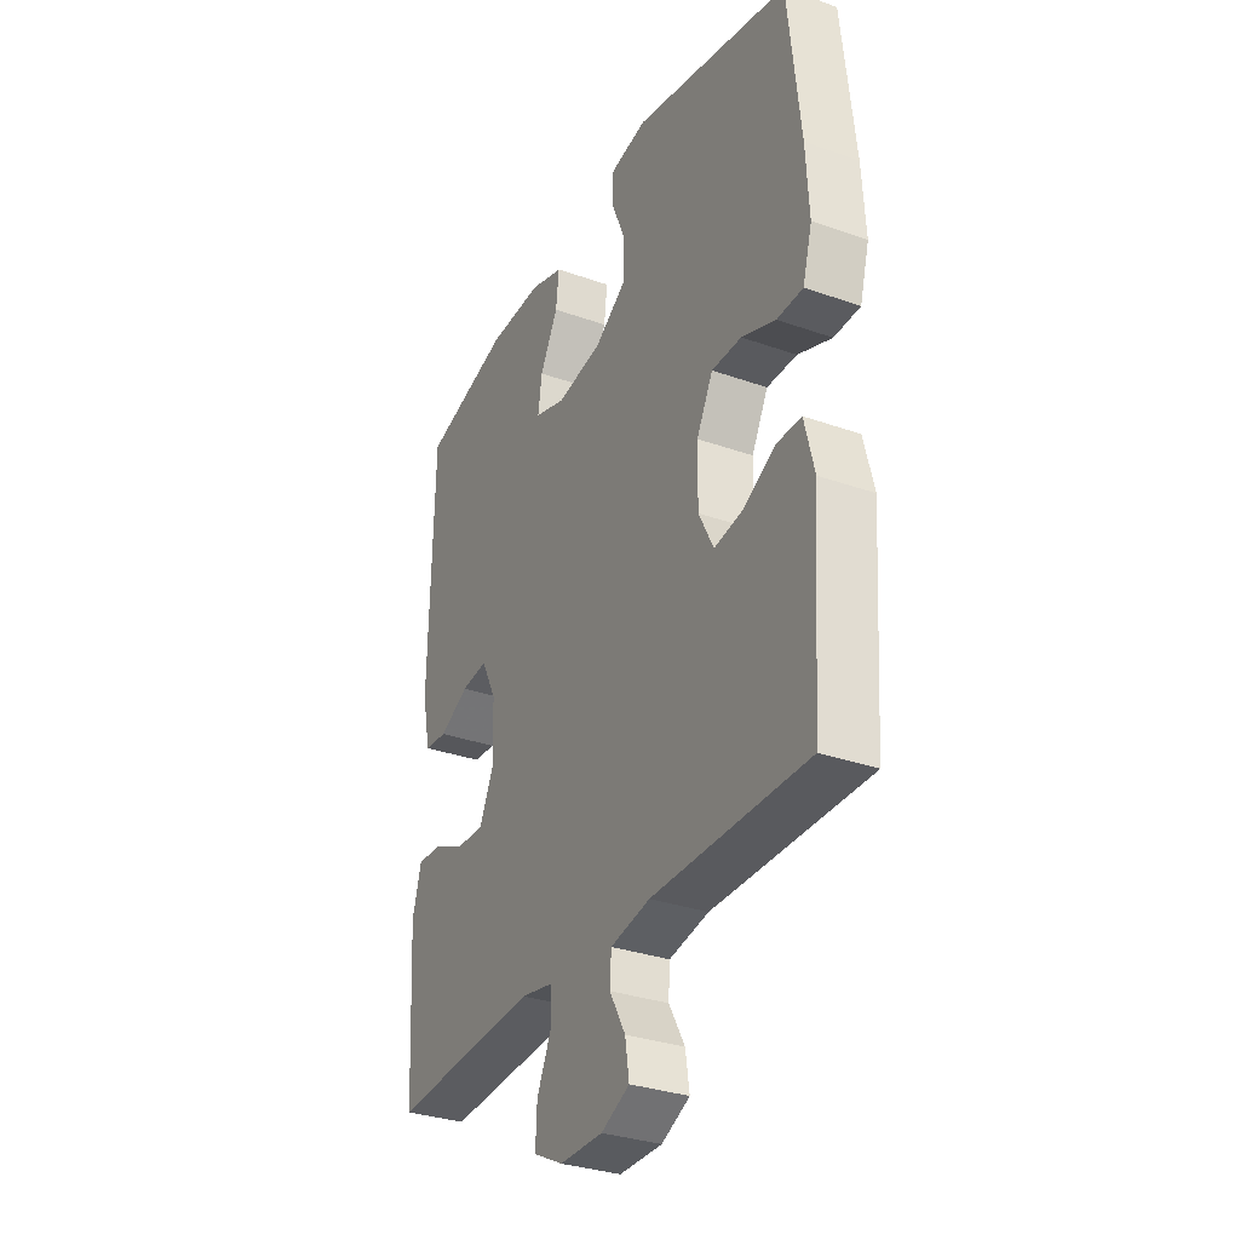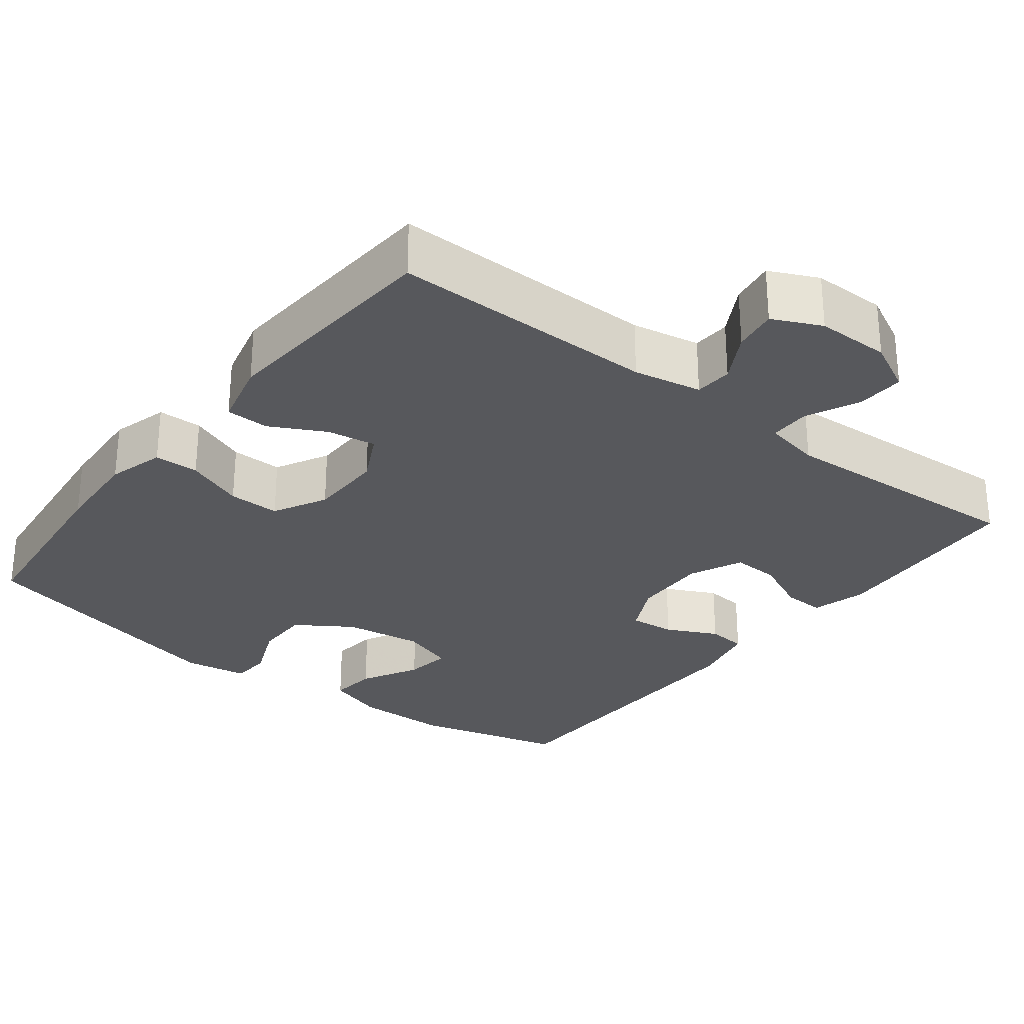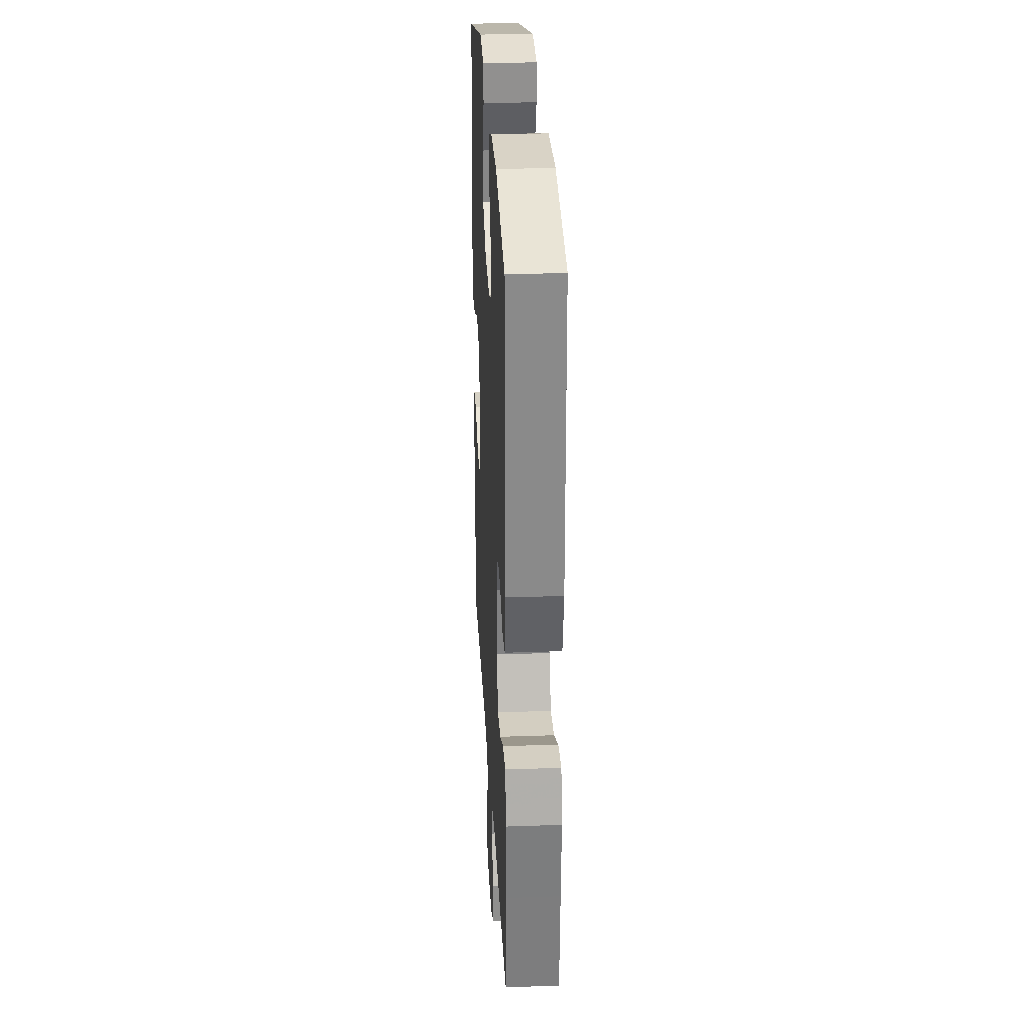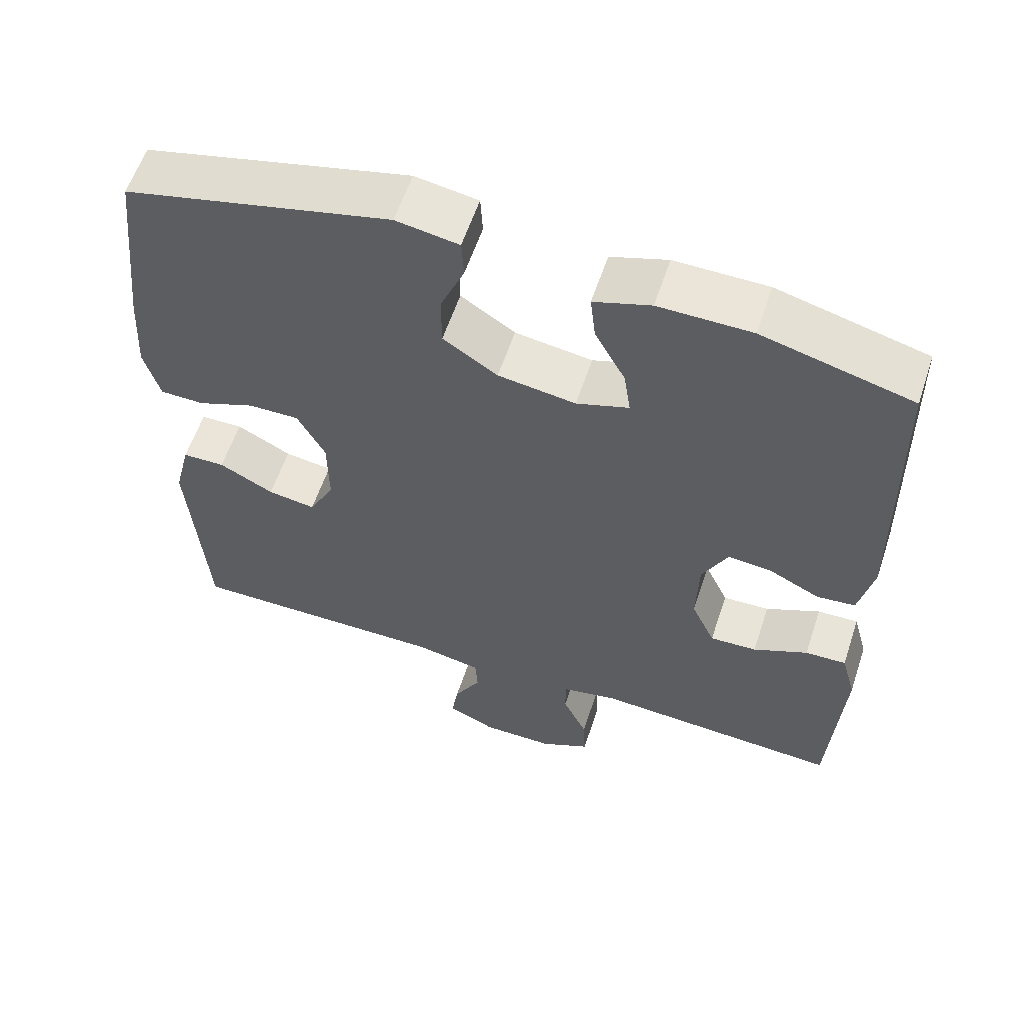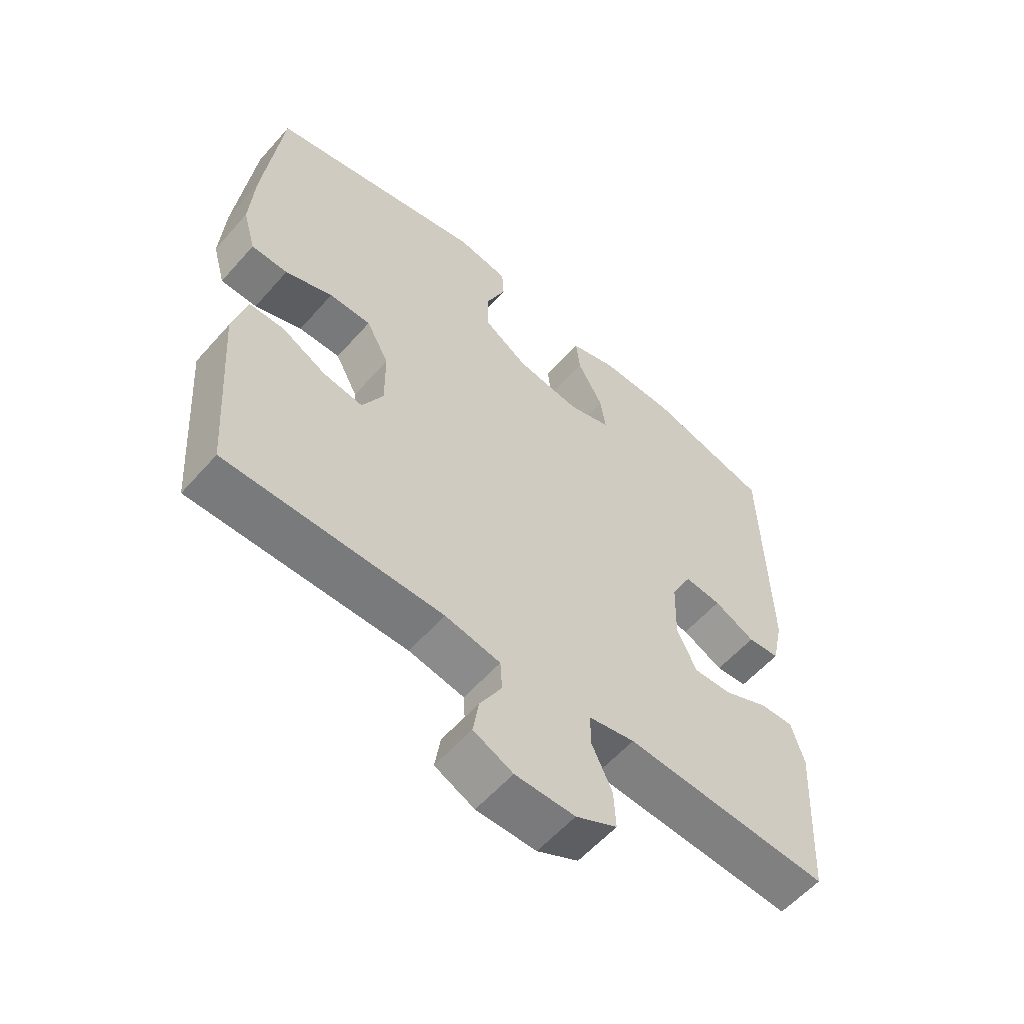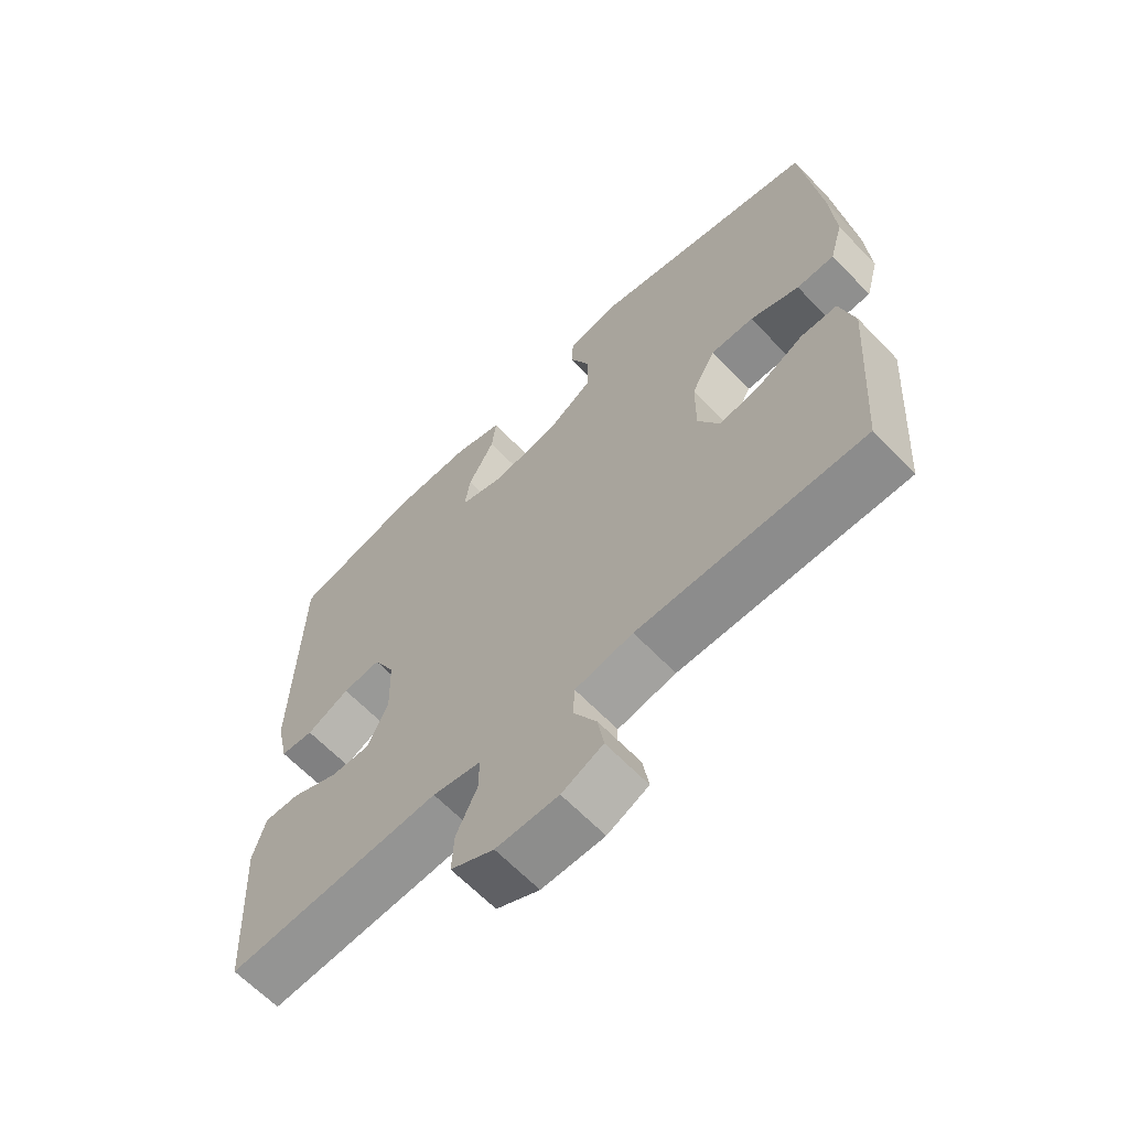
<metadata>
{"format":"obj","ext":"obj","renderer":"f3d","projection":"perspective","resolution":1024,"background":"white","views":[{"elev":-32.1,"azim":63.6,"up":"+Z"},{"elev":-28.7,"azim":142.2,"up":"+Y"},{"elev":27.8,"azim":-93.0,"up":"+Z"},{"elev":59.0,"azim":-161.7,"up":"+Z"},{"elev":-58.2,"azim":139.0,"up":"+Z"},{"elev":-64.5,"azim":43.9,"up":"+Z"}]}
</metadata>
<code>
v 0.5 0.07 0.5
v 0.528 0.07 0.245
v 0.535 0.07 0.128
v 0.514 0.07 0.053
v 0.455 0.07 0.052
v 0.378 0.07 0.082
v 0.31 0.07 0.083
v 0.273 0.07 0.013
v 0.272 0.07 -0.086
v 0.306 0.07 -0.152
v 0.37 0.07 -0.142
v 0.443 0.07 -0.104
v 0.5 0.07 -0.105
v 0.522 0.07 -0.193
v 0.5 0.07 -0.5
v 0.149 0.07 -0.498
v 0.059 0.07 -0.515
v 0.056 0.07 -0.565
v 0.092 0.07 -0.629
v 0.101 0.07 -0.687
v 0.037 0.07 -0.717
v -0.06 0.07 -0.717
v -0.127 0.07 -0.683
v -0.124 0.07 -0.62
v -0.091 0.07 -0.549
v -0.091 0.07 -0.496
v -0.166 0.07 -0.481
v -0.5 0.07 -0.5
v -0.509 0.07 -0.348
v -0.516 0.07 -0.232
v -0.496 0.07 -0.16
v -0.441 0.07 -0.162
v -0.368 0.07 -0.196
v -0.305 0.07 -0.199
v -0.273 0.07 -0.129
v -0.276 0.07 -0.029
v -0.31 0.07 0.039
v -0.37 0.07 0.033
v -0.437 0.07 0
v -0.489 0.07 0.005
v -0.508 0.07 0.093
v -0.5 0.07 0.5
v -0.3 0.07 0.552
v -0.176 0.07 0.553
v -0.1 0.07 0.528
v -0.107 0.07 0.466
v -0.148 0.07 0.39
v -0.157 0.07 0.329
v -0.087 0.07 0.306
v 0.017 0.07 0.321
v 0.09 0.07 0.369
v 0.09 0.07 0.442
v 0.058 0.07 0.518
v 0.061 0.07 0.571
v 0.145 0.07 0.585
v 0.5 0 0.5
v 0.528 0 0.245
v 0.535 0 0.128
v 0.514 0 0.053
v 0.455 0 0.052
v 0.378 0 0.082
v 0.31 0 0.083
v 0.273 0 0.013
v 0.272 0 -0.086
v 0.306 0 -0.152
v 0.37 0 -0.142
v 0.443 0 -0.104
v 0.5 0 -0.105
v 0.522 0 -0.193
v 0.5 0 -0.5
v 0.149 0 -0.498
v 0.059 0 -0.515
v 0.056 0 -0.565
v 0.092 0 -0.629
v 0.101 0 -0.687
v 0.037 0 -0.717
v -0.06 0 -0.717
v -0.127 0 -0.683
v -0.124 0 -0.62
v -0.091 0 -0.549
v -0.091 0 -0.496
v -0.166 0 -0.481
v -0.5 0 -0.5
v -0.509 0 -0.348
v -0.516 0 -0.232
v -0.496 0 -0.16
v -0.441 0 -0.162
v -0.368 0 -0.196
v -0.305 0 -0.199
v -0.273 0 -0.129
v -0.276 0 -0.029
v -0.31 0 0.039
v -0.37 0 0.033
v -0.437 0 0
v -0.489 0 0.005
v -0.508 0 0.093
v -0.5 0 0.5
v -0.3 0 0.552
v -0.176 0 0.553
v -0.1 0 0.528
v -0.107 0 0.466
v -0.148 0 0.39
v -0.157 0 0.329
v -0.087 0 0.306
v 0.017 0 0.321
v 0.09 0 0.369
v 0.09 0 0.442
v 0.058 0 0.518
v 0.061 0 0.571
v 0.145 0 0.585
f 4 5 6
f 3 4 6
f 2 3 6
f 1 2 6
f 55 1 6
f 54 55 6
f 53 54 6
f 52 53 6
f 51 52 6 7
f 50 51 7 8
f 49 50 8 9
f 48 49 9 10
f 45 46 47
f 44 45 47
f 43 44 47
f 42 43 47
f 41 42 47
f 40 41 47
f 39 40 47
f 38 39 47
f 37 38 47 48
f 36 37 48 10
f 31 32 33
f 30 31 33
f 29 30 33
f 29 33 34
f 28 29 34
f 27 28 34
f 26 27 34 35
f 23 24 25
f 22 23 25
f 21 22 25
f 20 21 25
f 19 20 25
f 18 19 25
f 17 18 25 26
f 35 36 10
f 26 35 10
f 17 26 10
f 16 17 10
f 14 15 16
f 13 14 16
f 12 13 16
f 11 12 16
f 10 11 16
f 61 60 59
f 61 59 58
f 61 58 57
f 61 57 56
f 61 56 110
f 61 110 109
f 61 109 108
f 61 108 107
f 62 61 107 106
f 63 62 106 105
f 64 63 105 104
f 65 64 104 103
f 102 101 100
f 102 100 99
f 102 99 98
f 102 98 97
f 102 97 96
f 102 96 95
f 102 95 94
f 102 94 93
f 103 102 93 92
f 65 103 92 91
f 88 87 86
f 88 86 85
f 88 85 84
f 89 88 84
f 89 84 83
f 89 83 82
f 90 89 82 81
f 80 79 78
f 80 78 77
f 80 77 76
f 80 76 75
f 80 75 74
f 80 74 73
f 81 80 73 72
f 65 91 90
f 65 90 81
f 65 81 72
f 65 72 71
f 71 70 69
f 71 69 68
f 71 68 67
f 71 67 66
f 71 66 65
f 1 56 57 2
f 2 57 58 3
f 3 58 59 4
f 4 59 60 5
f 5 60 61 6
f 6 61 62 7
f 7 62 63 8
f 8 63 64 9
f 9 64 65 10
f 10 65 66 11
f 11 66 67 12
f 12 67 68 13
f 13 68 69 14
f 14 69 70 15
f 15 70 71 16
f 16 71 72 17
f 17 72 73 18
f 18 73 74 19
f 19 74 75 20
f 20 75 76 21
f 21 76 77 22
f 22 77 78 23
f 23 78 79 24
f 24 79 80 25
f 25 80 81 26
f 26 81 82 27
f 27 82 83 28
f 28 83 84 29
f 29 84 85 30
f 30 85 86 31
f 31 86 87 32
f 32 87 88 33
f 33 88 89 34
f 34 89 90 35
f 35 90 91 36
f 36 91 92 37
f 37 92 93 38
f 38 93 94 39
f 39 94 95 40
f 40 95 96 41
f 41 96 97 42
f 42 97 98 43
f 43 98 99 44
f 44 99 100 45
f 45 100 101 46
f 46 101 102 47
f 47 102 103 48
f 48 103 104 49
f 49 104 105 50
f 50 105 106 51
f 51 106 107 52
f 52 107 108 53
f 53 108 109 54
f 54 109 110 55
f 55 110 56 1

</code>
